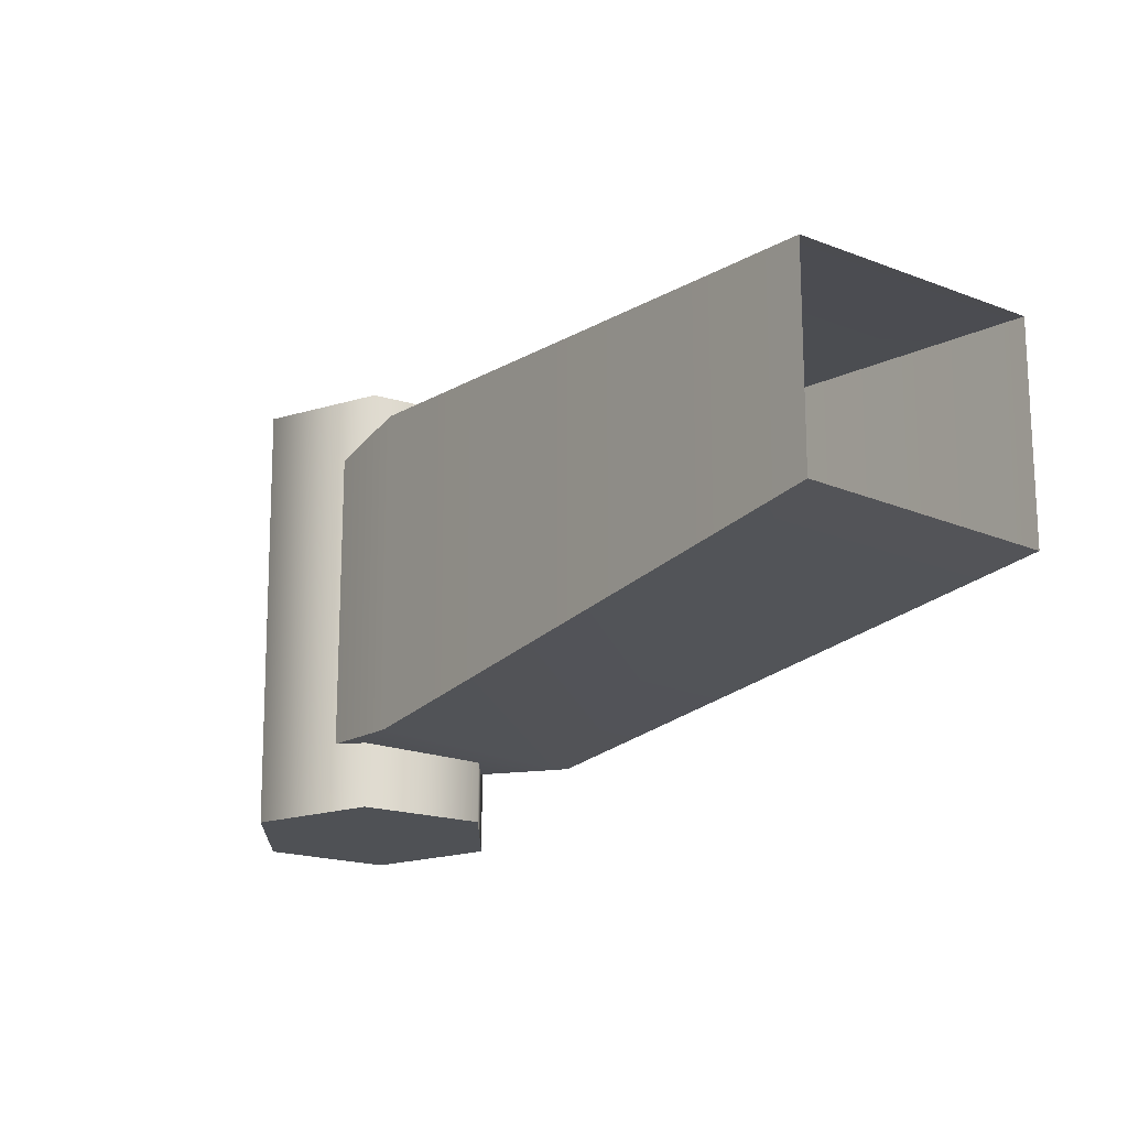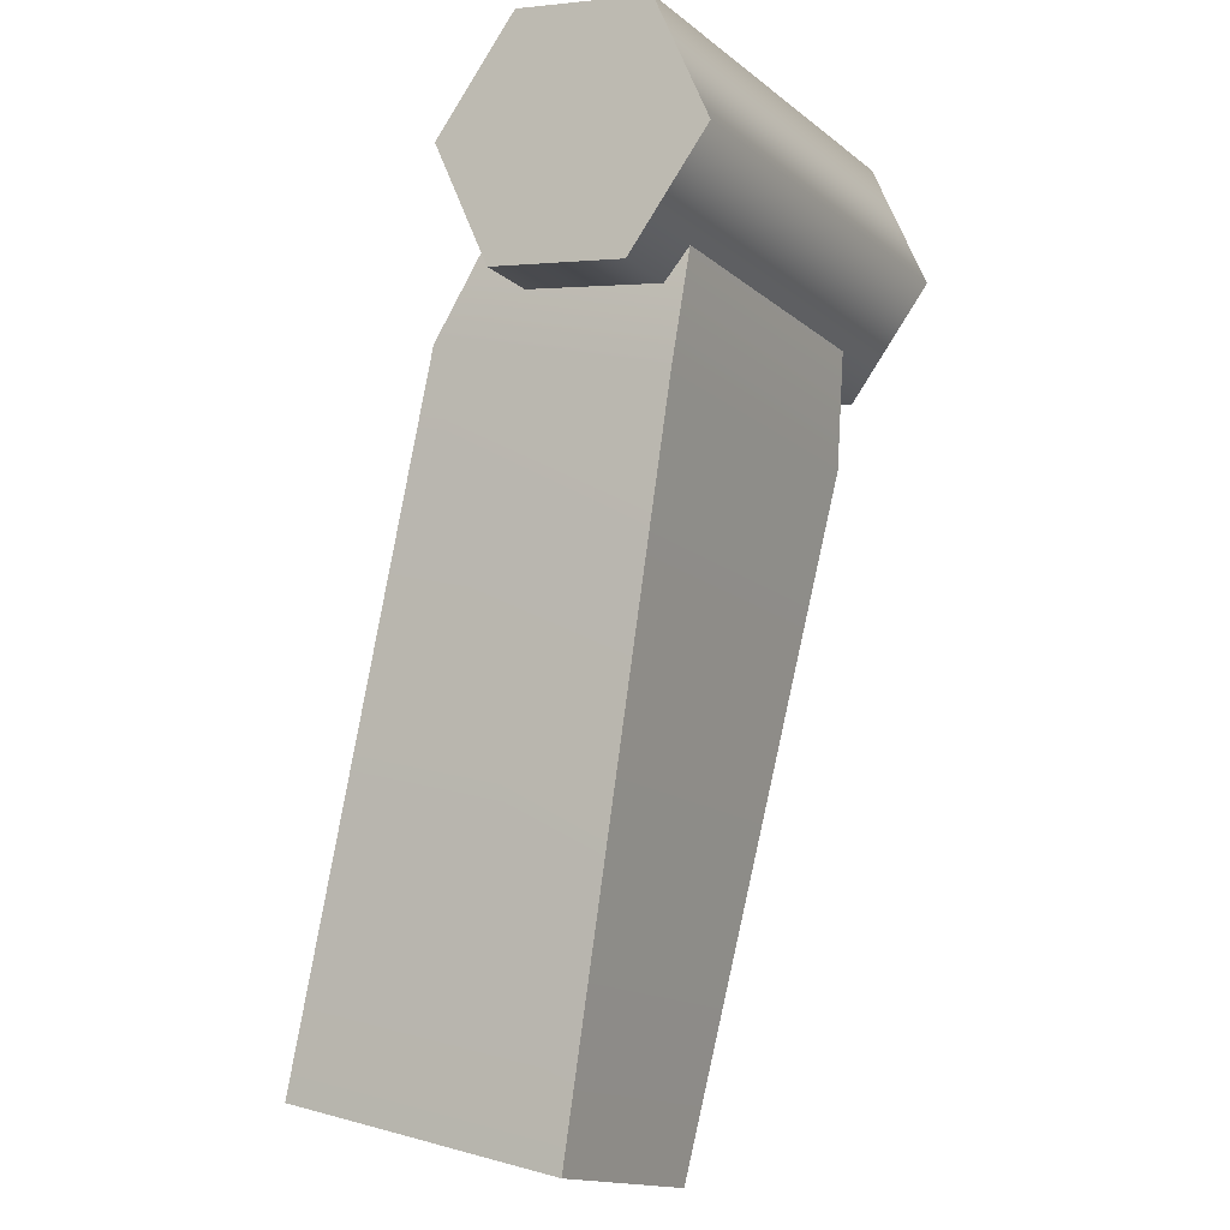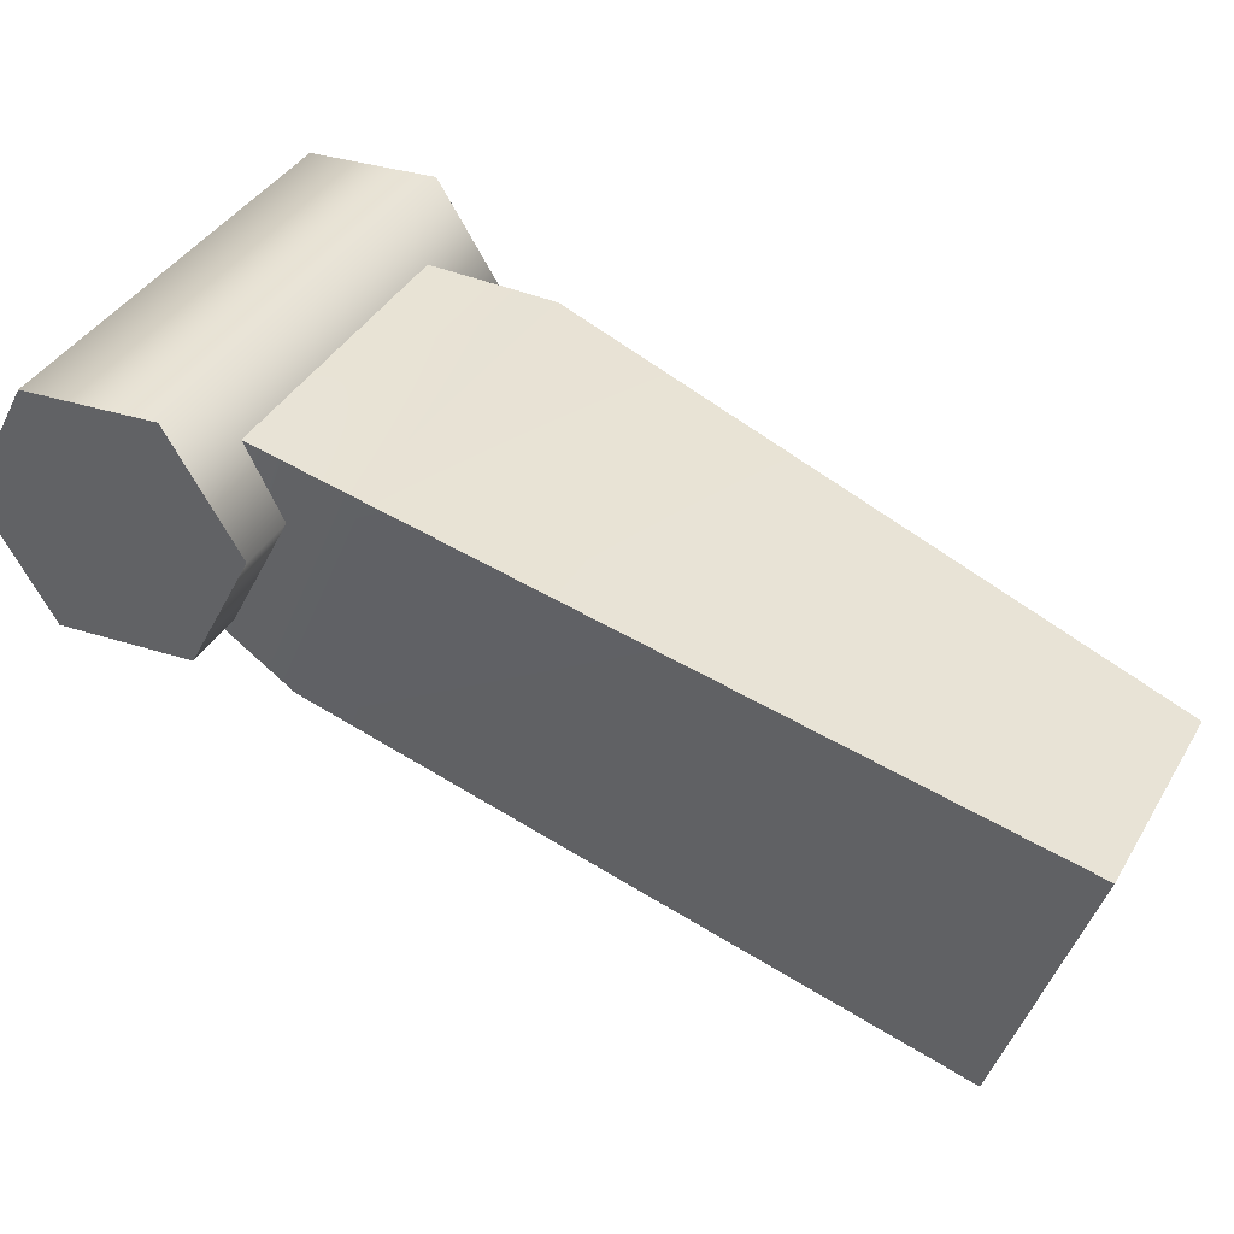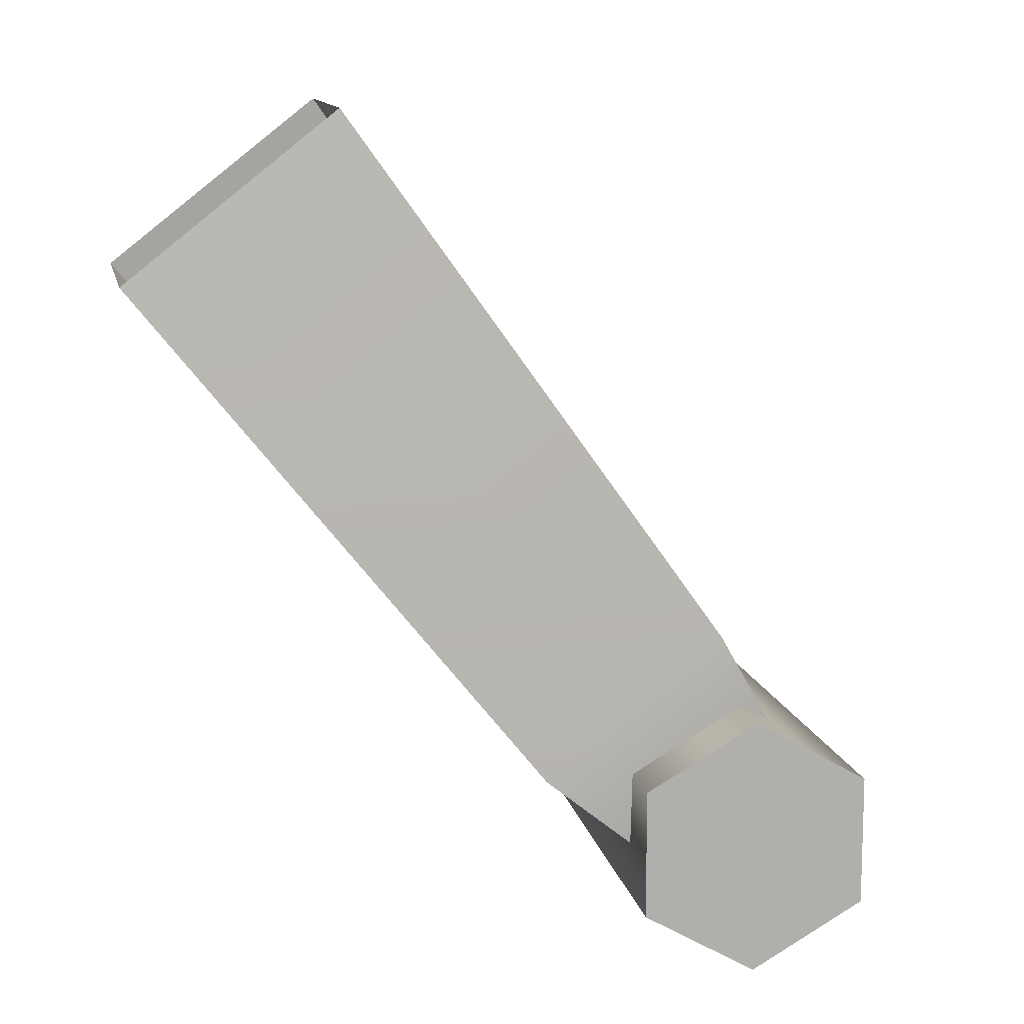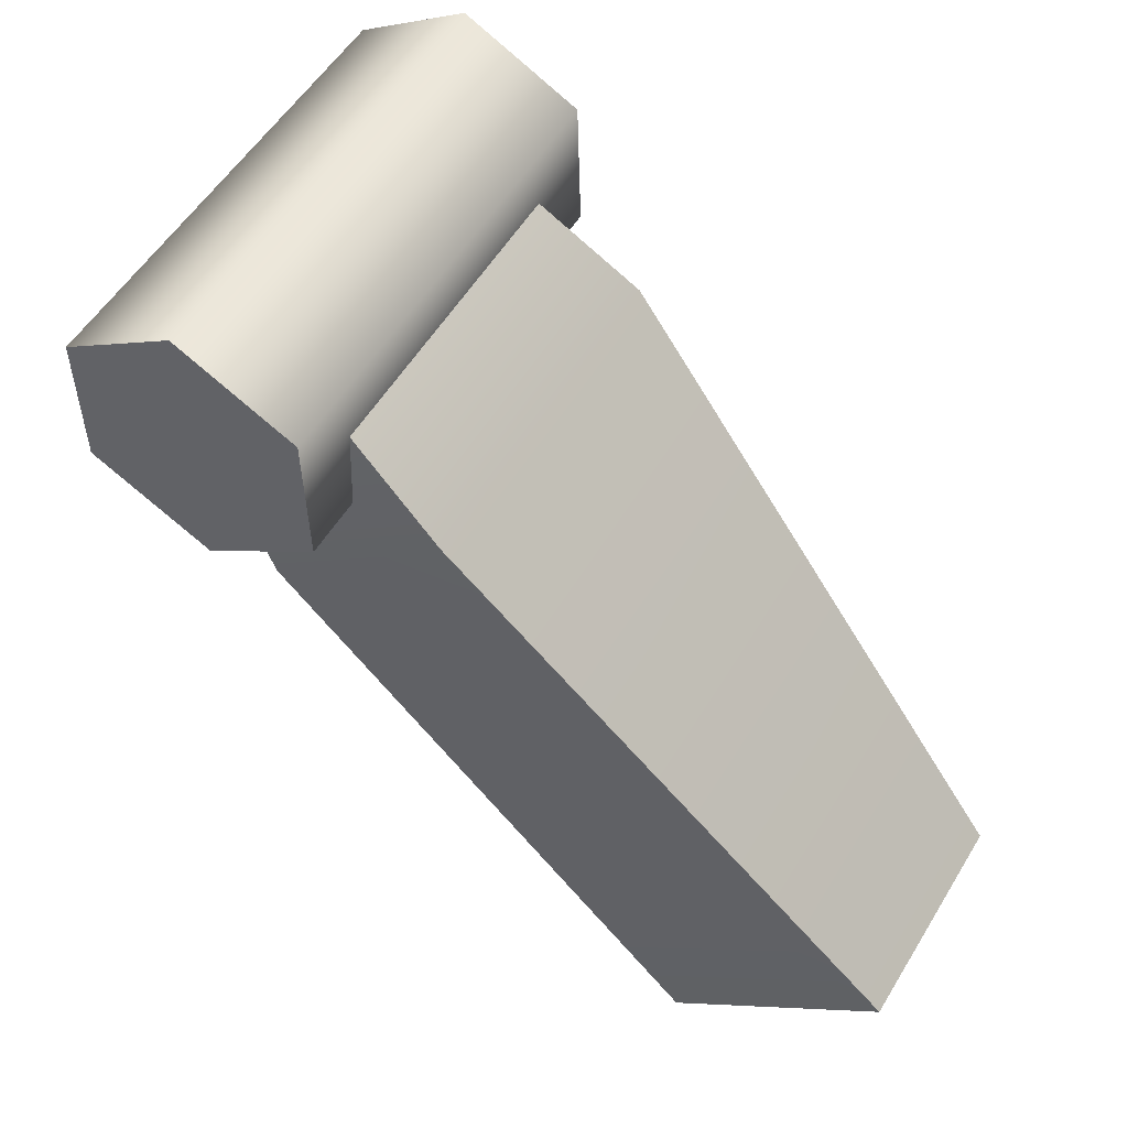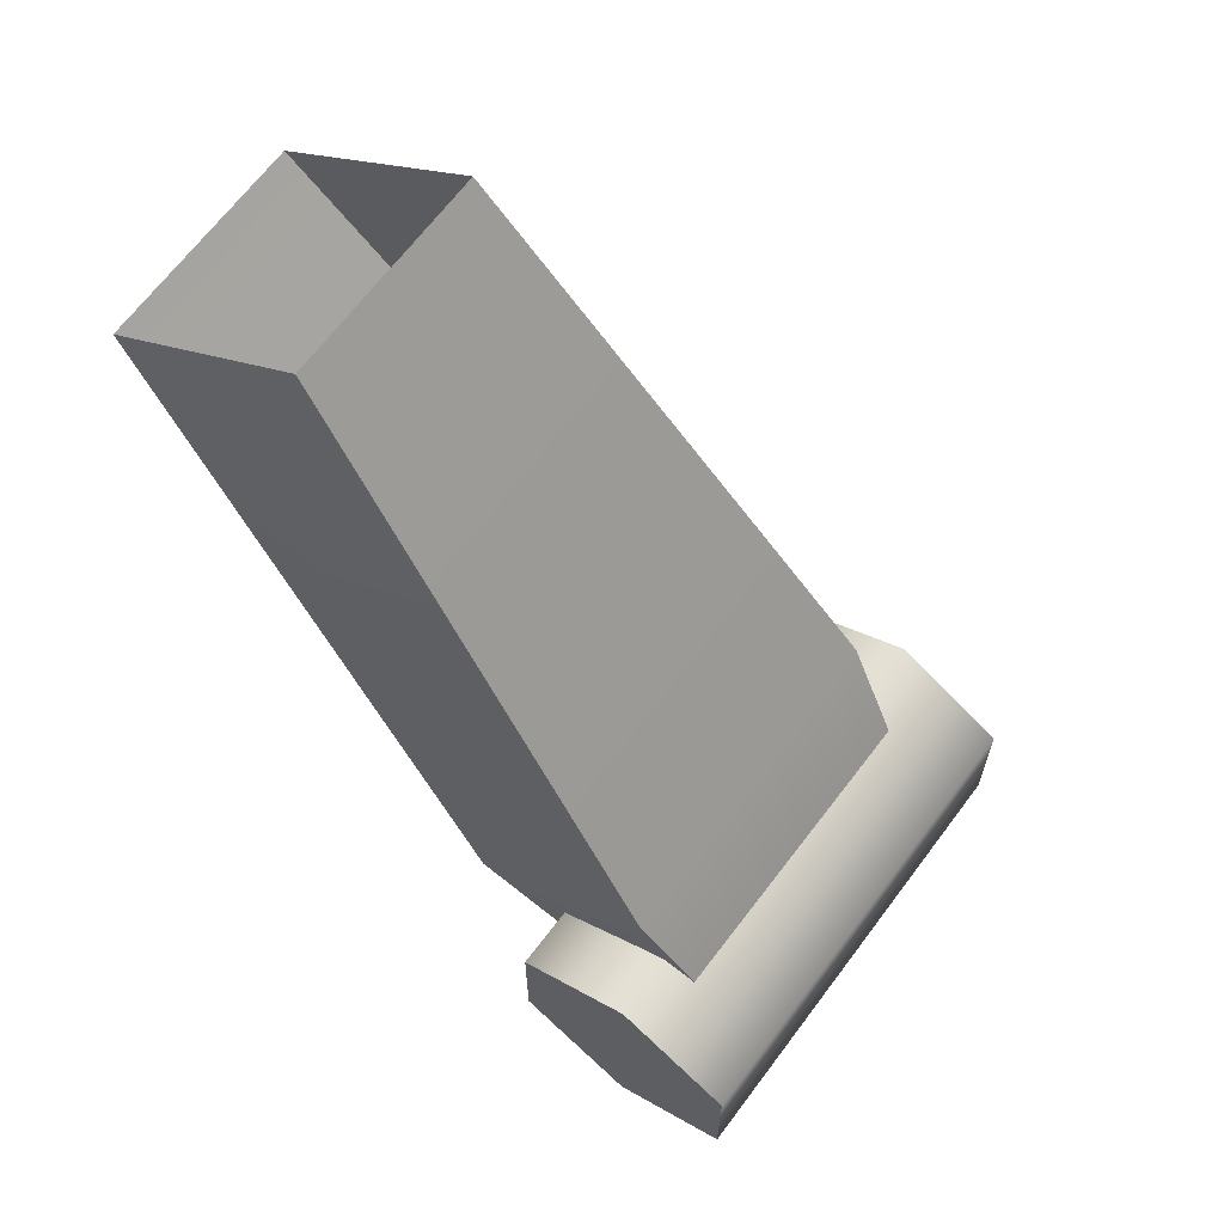
<metadata>
{"format":"obj","ext":"obj","renderer":"f3d","projection":"perspective","resolution":1024,"background":"white","views":[{"elev":70.5,"azim":29.9,"up":"+Y"},{"elev":65.5,"azim":159.2,"up":"+Z"},{"elev":-69.4,"azim":28.9,"up":"+Z"},{"elev":12.0,"azim":-161.3,"up":"+Y"},{"elev":-38.8,"azim":1.5,"up":"+Z"},{"elev":66.5,"azim":-113.1,"up":"+Y"}]}
</metadata>
<code>
g SpiderShassis_17
v 0.4567 -0.2559 -0.6176
v 0.2742 -0.2918 -0.8051
v 0.3299 -0.2546 -0.8373
v 0.402 -0.2923 -0.586
v 0.5115 -0.3654 -0.6492
v 0.3856 -0.2918 -0.8694
v 0.3856 -0.3659 -0.8694
v 0.5115 -0.2923 -0.6492
v 0.4567 -0.4018 -0.6176
v 0.3299 -0.4031 -0.8373
v 0.402 -0.3654 -0.586
v 0.2742 -0.3659 -0.8051
v 0.2742 -0.3659 -0.8051
v 0.402 -0.3654 -0.586
v 0.3299 -0.2546 -0.8373
v 0.4567 -0.2559 -0.6176
v 0.2742 -0.3659 -0.8051
v 0.3299 -0.2546 -0.8373
v 0.2742 -0.2918 -0.8051
v 0.3856 -0.2918 -0.8694
v 0.3299 -0.4031 -0.8373
v 0.3856 -0.3659 -0.8694
v 0.4567 -0.4018 -0.6176
v 0.5115 -0.2923 -0.6492
v 0.5115 -0.3654 -0.6492
v 0.4567 -0.2559 -0.6176
v 0.402 -0.3654 -0.586
v 0.402 -0.2923 -0.586
v 0.541 -0.2918 -0.7028
v 0.4018 -0.2999 -0.6369
v 0.4513 -0.2121 -0.6527
v 0.4676 -0.3566 -0.6749
v 0.4018 -0.2999 -0.6369
v 0.3568 -0.2122 -0.8165
v 0.4513 -0.2121 -0.6527
v 0.3183 -0.2999 -0.7814
v 0.6185 0.08831 -0.787
v 0.541 -0.2918 -0.7028
v 0.4513 -0.2121 -0.6527
v 0.7245 -0.006943 -0.8468
v 0.3841 -0.3566 -0.8194
v 0.541 -0.2918 -0.7028
v 0.445 -0.2918 -0.8691
v 0.4676 -0.3566 -0.6749
v 0.3841 -0.3566 -0.8194
v 0.3568 -0.2122 -0.8165
v 0.3183 -0.2999 -0.7814
v 0.445 -0.2918 -0.8691
v 0.3568 -0.2122 -0.8165
v 0.6614 -0.006943 -0.956
v 0.5567 0.08827 -0.8941
v 0.445 -0.2918 -0.8691
v 0.5567 0.08827 -0.8941
v 0.4513 -0.2121 -0.6527
v 0.3568 -0.2122 -0.8165
v 0.6185 0.08831 -0.787
v 0.445 -0.2918 -0.8691
v 0.7245 -0.006943 -0.8468
v 0.6614 -0.006943 -0.956
v 0.541 -0.2918 -0.7028
g SpiderShassis_17_0
f 3 2 1
f 4 1 2
f 7 6 5
f 8 5 6
f 10 7 9
f 5 9 7
f 12 10 11
f 9 11 10
f 2 13 4
f 14 4 13
f 6 15 8
f 16 8 15
f 19 18 17
f 22 21 20
f 20 21 18
f 18 21 17
f 25 24 23
f 24 26 23
f 23 26 27
f 26 28 27
f 31 30 29
f 32 29 30
f 35 34 33
f 36 33 34
f 39 38 37
f 40 37 38
f 43 42 41
f 44 41 42
f 47 46 45
f 48 45 46
f 51 50 49
f 52 49 50
f 55 54 53
f 56 53 54
f 59 58 57
f 60 57 58

</code>
